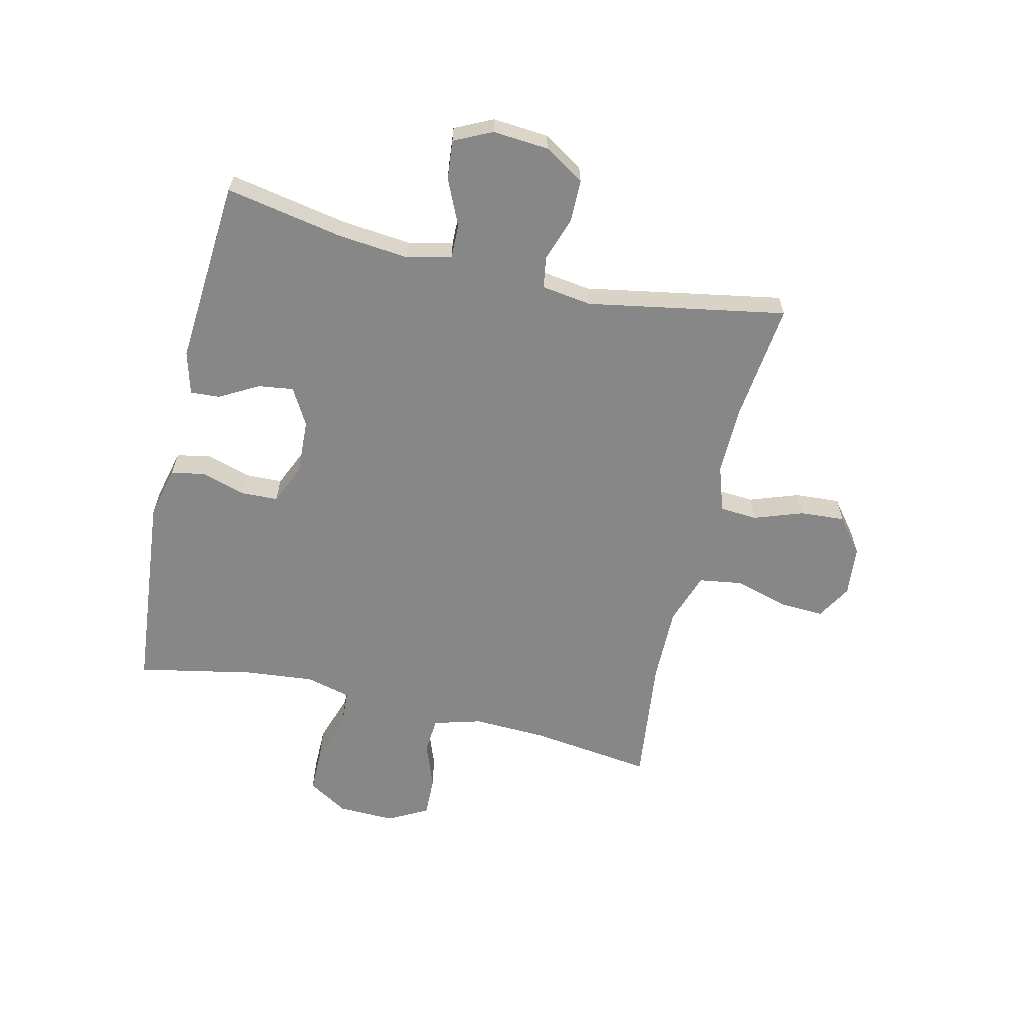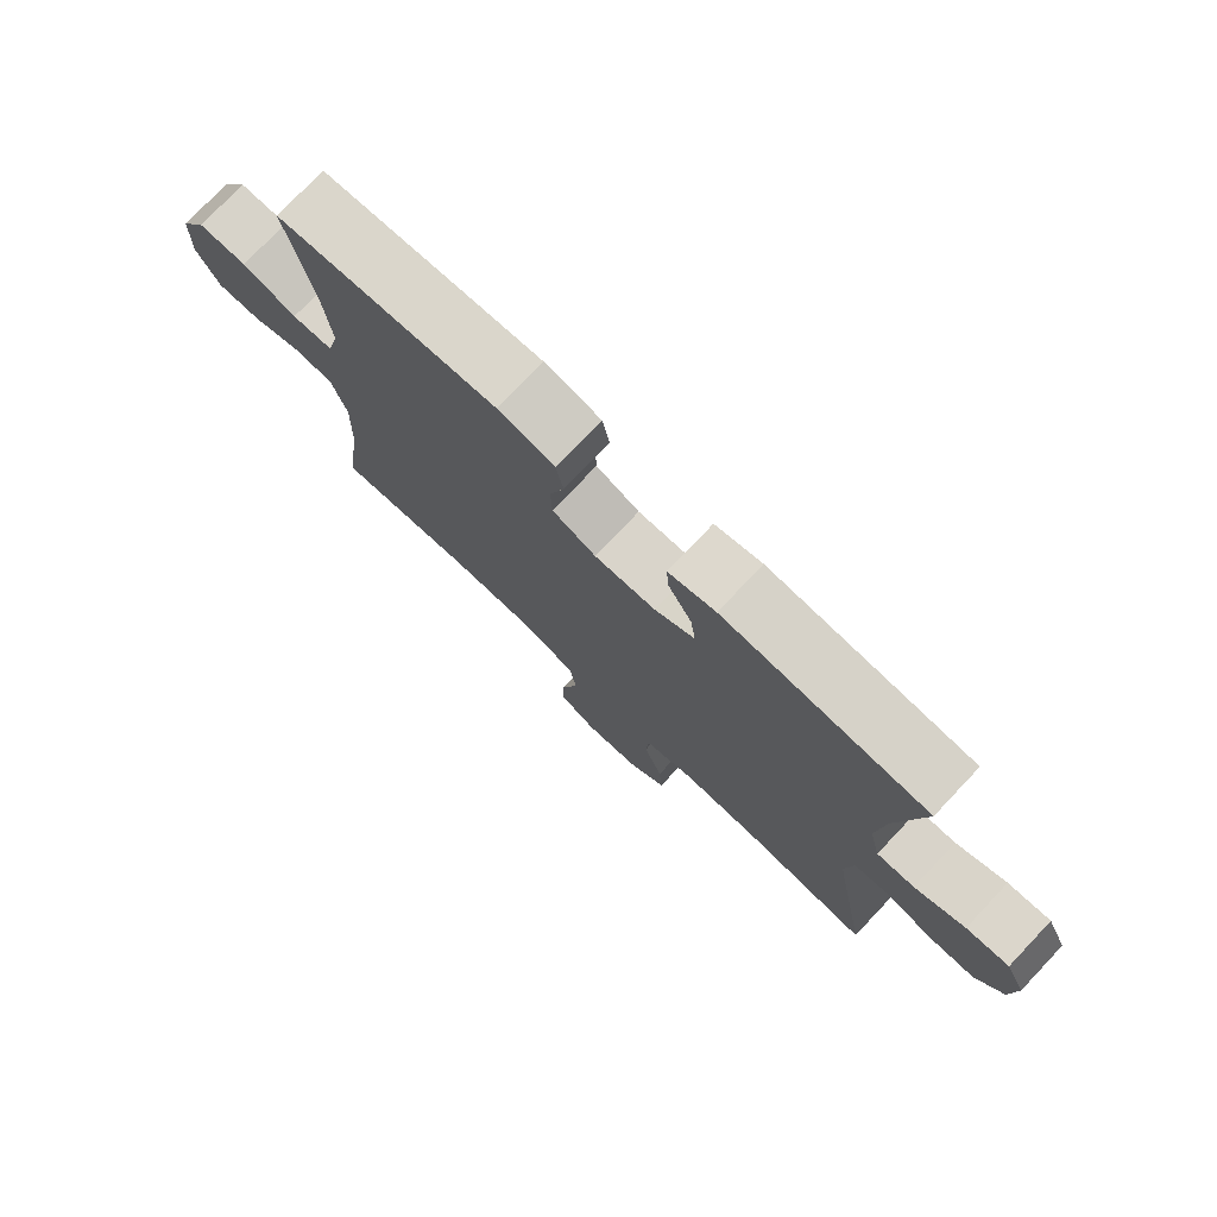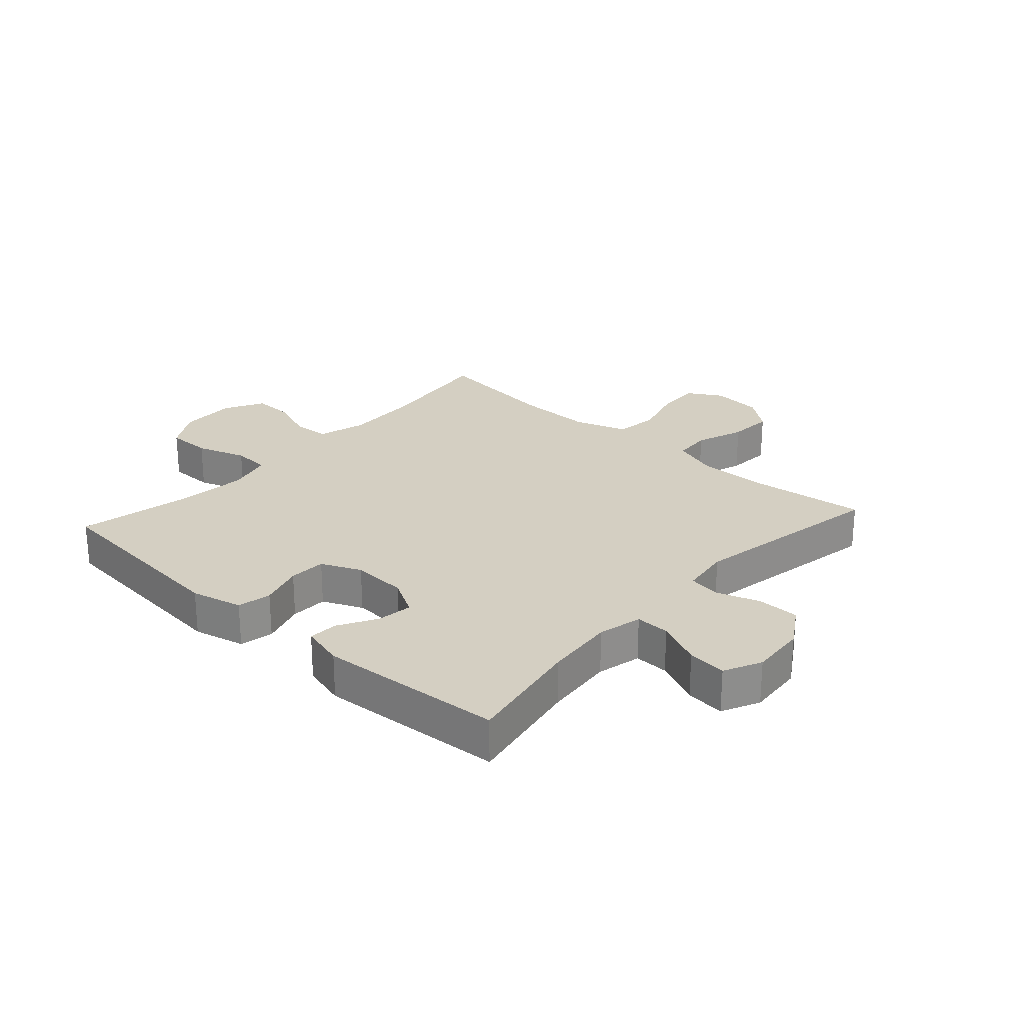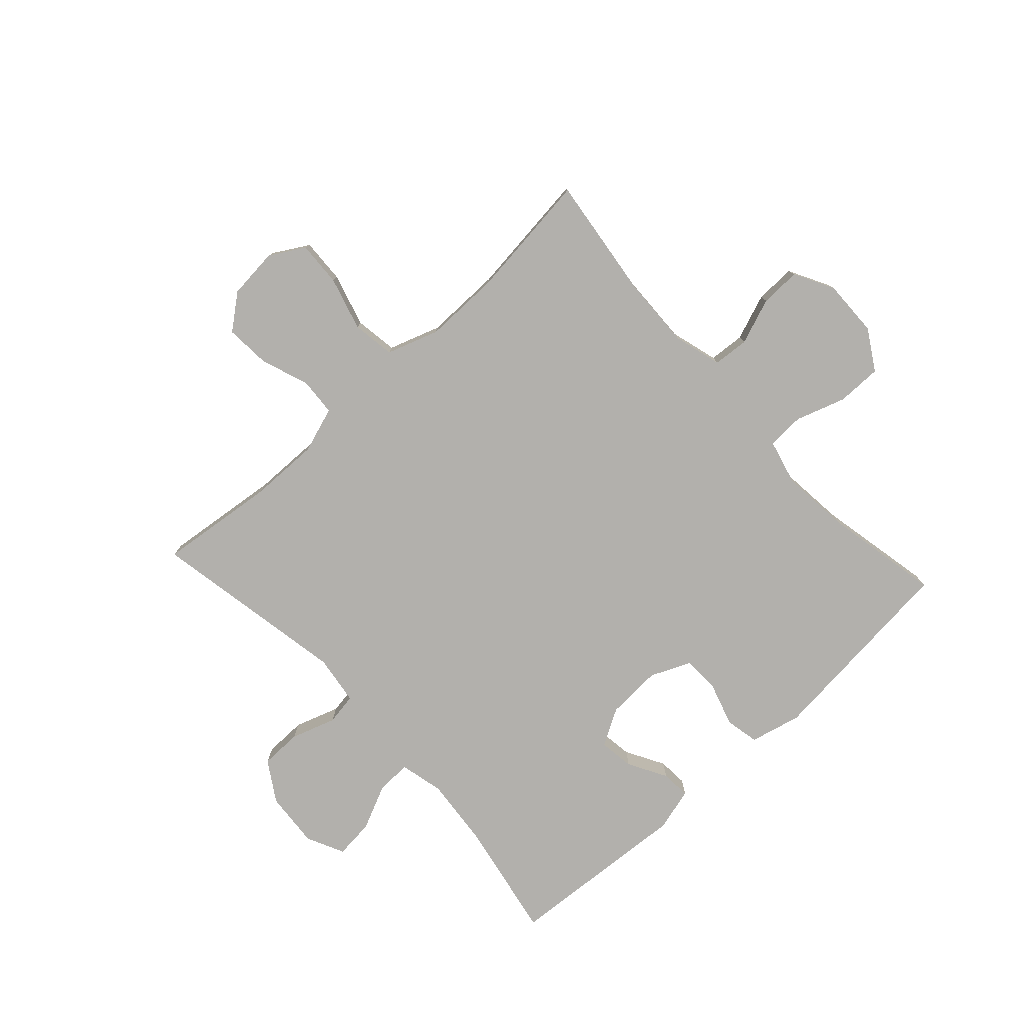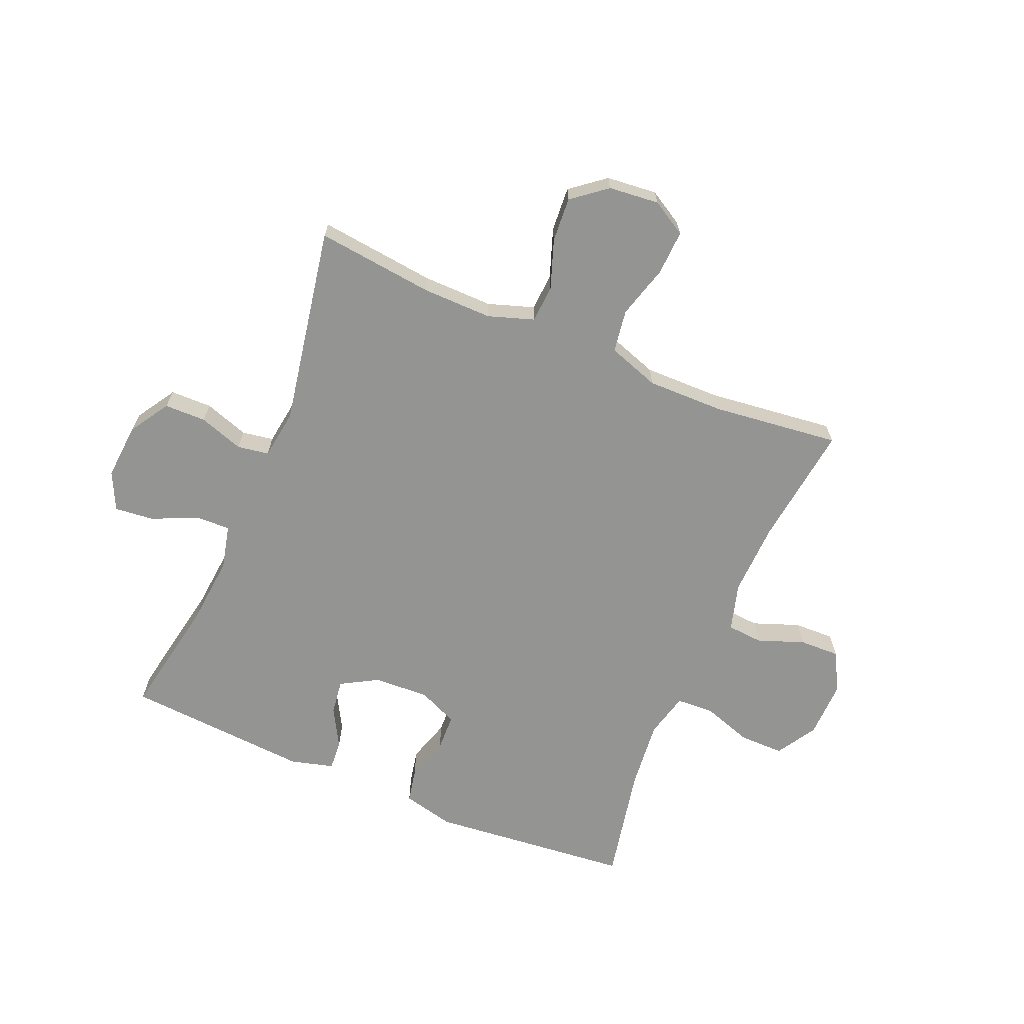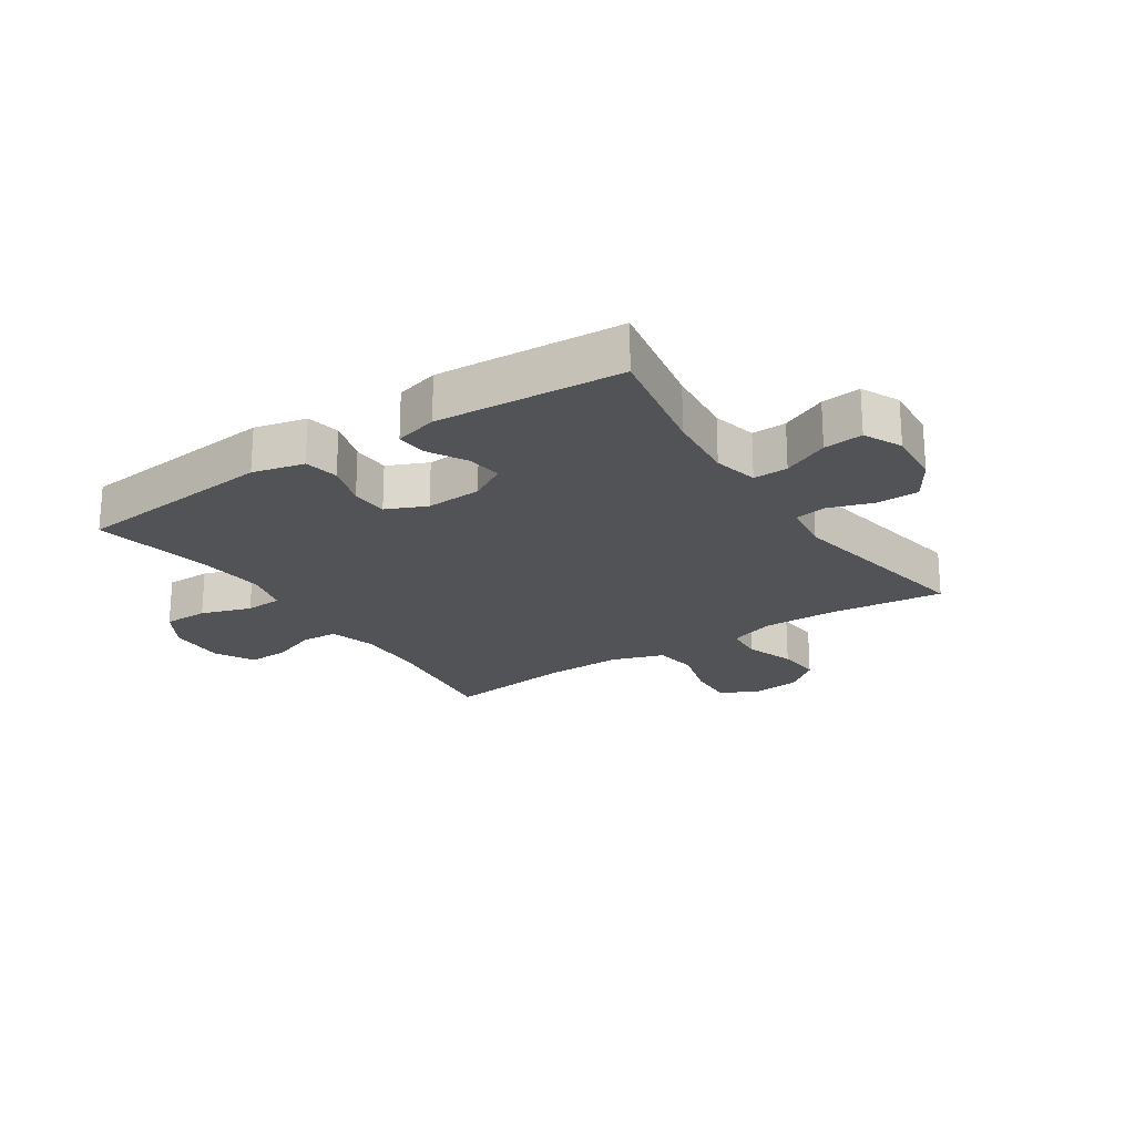
<metadata>
{"format":"obj","ext":"obj","renderer":"f3d","projection":"perspective","resolution":1024,"background":"white","views":[{"elev":-62.5,"azim":76.8,"up":"+Y"},{"elev":76.2,"azim":43.5,"up":"+Z"},{"elev":25.6,"azim":42.1,"up":"+Y"},{"elev":-78.8,"azim":-137.4,"up":"+Y"},{"elev":-67.0,"azim":157.2,"up":"+Y"},{"elev":-22.0,"azim":33.6,"up":"+Y"}]}
</metadata>
<code>
o path182_path182.001
v 0.1891 0.0375 0.5556
v 0.1148 0.0375 0.5357
v 0.1183 0.0375 0.4845
v 0.1557 0.0375 0.4178
v 0.164 0.0375 0.357
v 0.1006 0.0375 0.3207
v 0.004695 0.0375 0.3159
v -0.06414 0.0375 0.3464
v -0.06637 0.0375 0.4108
v -0.04288 0.0375 0.4863
v -0.05466 0.0375 0.5449
v -0.1436 0.0375 0.5662
v -0.4925 0.0375 0.5324
v -0.4524 0.0375 0.3322
v -0.4406 0.0375 0.2127
v -0.4602 0.0375 0.1352
v -0.5245 0.0375 0.1319
v -0.6109 0.0375 0.1608
v -0.6882 0.0375 0.1609
v -0.7302 0.0375 0.09169
v -0.7326 0.0375 -0.007003
v -0.6961 0.0375 -0.07522
v -0.6261 0.0375 -0.07342
v -0.5461 0.0375 -0.04372
v -0.4842 0.0375 -0.04864
v -0.4608 0.0375 -0.1314
v -0.4654 0.0375 -0.2579
v -0.4925 0.0375 -0.4693
v -0.2728 0.0375 -0.4438
v -0.1402 0.0375 -0.4425
v -0.05072 0.0375 -0.4732
v -0.03976 0.0375 -0.547
v -0.0662 0.0375 -0.6394
v -0.06986 0.0375 -0.7168
v -0.009861 0.0375 -0.752
v 0.07757 0.0375 -0.7436
v 0.1369 0.0375 -0.6965
v 0.1318 0.0375 -0.6194
v 0.1019 0.0375 -0.535
v 0.1063 0.0375 -0.4702
v 0.1856 0.0375 -0.4439
v 0.3068 0.0375 -0.4458
v 0.5094 0.0375 -0.4693
v 0.4476 0.0375 -0.1266
v 0.4598 0.0375 -0.04069
v 0.5142 0.0375 -0.03186
v 0.5913 0.0375 -0.05773
v 0.6633 0.0375 -0.05682
v 0.7068 0.0375 0.0121
v 0.7144 0.0375 0.1091
v 0.6831 0.0375 0.1741
v 0.6154 0.0375 0.1674
v 0.5365 0.0375 0.1316
v 0.477 0.0375 0.1301
v 0.4592 0.0375 0.2067
v 0.4709 0.0375 0.3279
v 0.5094 0.0375 0.5324
v 0.1891 -0.0375 0.5556
v 0.1148 -0.0375 0.5357
v 0.1183 -0.0375 0.4845
v 0.1557 -0.0375 0.4178
v 0.164 -0.0375 0.357
v 0.1006 -0.0375 0.3207
v 0.004695 -0.0375 0.3159
v -0.06414 -0.0375 0.3464
v -0.06637 -0.0375 0.4108
v -0.04288 -0.0375 0.4863
v -0.05466 -0.0375 0.5449
v -0.1436 -0.0375 0.5662
v -0.4925 -0.0375 0.5324
v -0.4524 -0.0375 0.3322
v -0.4406 -0.0375 0.2127
v -0.4602 -0.0375 0.1352
v -0.5245 -0.0375 0.1319
v -0.6109 -0.0375 0.1608
v -0.6882 -0.0375 0.1609
v -0.7302 -0.0375 0.09169
v -0.7326 -0.0375 -0.007003
v -0.6961 -0.0375 -0.07522
v -0.6261 -0.0375 -0.07342
v -0.5461 -0.0375 -0.04372
v -0.4842 -0.0375 -0.04864
v -0.4608 -0.0375 -0.1314
v -0.4654 -0.0375 -0.2579
v -0.4925 -0.0375 -0.4693
v -0.2728 -0.0375 -0.4438
v -0.1402 -0.0375 -0.4425
v -0.05072 -0.0375 -0.4732
v -0.03976 -0.0375 -0.547
v -0.0662 -0.0375 -0.6394
v -0.06986 -0.0375 -0.7168
v -0.009861 -0.0375 -0.752
v 0.07757 -0.0375 -0.7436
v 0.1369 -0.0375 -0.6965
v 0.1318 -0.0375 -0.6194
v 0.1019 -0.0375 -0.535
v 0.1063 -0.0375 -0.4702
v 0.1856 -0.0375 -0.4439
v 0.3068 -0.0375 -0.4458
v 0.5094 -0.0375 -0.4693
v 0.4476 -0.0375 -0.1266
v 0.4598 -0.0375 -0.04069
v 0.5142 -0.0375 -0.03186
v 0.5913 -0.0375 -0.05773
v 0.6633 -0.0375 -0.05682
v 0.7068 -0.0375 0.0121
v 0.7144 -0.0375 0.1091
v 0.6831 -0.0375 0.1741
v 0.6154 -0.0375 0.1674
v 0.5365 -0.0375 0.1316
v 0.477 -0.0375 0.1301
v 0.4592 -0.0375 0.2067
v 0.4709 -0.0375 0.3279
v 0.5094 -0.0375 0.5324
v -0.05466 0.0375 0.5449
v -0.05466 0.0375 0.5449
v -0.1436 0.0375 0.5662
v 0.1891 0.0375 0.5556
v 0.1148 0.0375 0.5357
v 0.1148 0.0375 0.5357
v -0.04288 0.0375 0.4863
v -0.4925 0.0375 0.5324
v -0.4925 0.0375 0.5324
v 0.1183 0.0375 0.4845
v 0.5094 0.0375 0.5324
v 0.5094 0.0375 0.5324
v -0.06637 0.0375 0.4108
v 0.1557 0.0375 0.4178
v -0.4524 0.0375 0.3322
v 0.4709 0.0375 0.3279
v 0.164 0.0375 0.357
v 0.164 0.0375 0.357
v -0.06414 0.0375 0.3464
v -0.06414 0.0375 0.3464
v 0.1006 0.0375 0.3207
v 0.004695 0.0375 0.3159
v -0.4406 0.0375 0.2127
v 0.4592 0.0375 0.2067
v -0.4602 0.0375 0.1352
v -0.4602 0.0375 0.1352
v 0.477 0.0375 0.1301
v 0.477 0.0375 0.1301
v 0.7144 0.0375 0.1091
v 0.6831 0.0375 0.1741
v 0.6831 0.0375 0.1741
v 0.6154 0.0375 0.1674
v 0.5365 0.0375 0.1316
v -0.6109 0.0375 0.1608
v -0.6882 0.0375 0.1609
v -0.7302 0.0375 0.09169
v -0.5245 0.0375 0.1319
v 0.7068 0.0375 0.0121
v -0.7326 0.0375 -0.007003
v 0.6633 0.0375 -0.05682
v -0.6961 0.0375 -0.07522
v -0.6961 0.0375 -0.07522
v 0.5913 0.0375 -0.05773
v 0.5142 0.0375 -0.03186
v 0.4598 0.0375 -0.04069
v 0.4598 0.0375 -0.04069
v 0.4476 0.0375 -0.1266
v -0.5461 0.0375 -0.04372
v -0.4842 0.0375 -0.04864
v -0.4842 0.0375 -0.04864
v -0.6261 0.0375 -0.07342
v -0.4608 0.0375 -0.1314
v -0.4654 0.0375 -0.2579
v 0.5094 0.0375 -0.4693
v 0.5094 0.0375 -0.4693
v 0.3068 0.0375 -0.4458
v 0.1856 0.0375 -0.4439
v -0.1402 0.0375 -0.4425
v -0.05072 0.0375 -0.4732
v -0.05072 0.0375 -0.4732
v -0.2728 0.0375 -0.4438
v 0.1063 0.0375 -0.4702
v 0.1063 0.0375 -0.4702
v -0.4925 0.0375 -0.4693
v -0.4925 0.0375 -0.4693
v 0.1019 0.0375 -0.535
v -0.03976 0.0375 -0.547
v 0.1318 0.0375 -0.6194
v -0.0662 0.0375 -0.6394
v 0.1369 0.0375 -0.6965
v -0.06986 0.0375 -0.7168
v -0.06986 0.0375 -0.7168
v 0.07757 0.0375 -0.7436
v -0.009861 0.0375 -0.752
v -0.05466 -0.0375 0.5449
v -0.05466 -0.0375 0.5449
v -0.1436 -0.0375 0.5662
v 0.1891 -0.0375 0.5556
v 0.1148 -0.0375 0.5357
v 0.1148 -0.0375 0.5357
v -0.04288 -0.0375 0.4863
v -0.4925 -0.0375 0.5324
v -0.4925 -0.0375 0.5324
v 0.1183 -0.0375 0.4845
v 0.5094 -0.0375 0.5324
v 0.5094 -0.0375 0.5324
v -0.06637 -0.0375 0.4108
v 0.1557 -0.0375 0.4178
v -0.4524 -0.0375 0.3322
v 0.4709 -0.0375 0.3279
v 0.164 -0.0375 0.357
v 0.164 -0.0375 0.357
v -0.06414 -0.0375 0.3464
v -0.06414 -0.0375 0.3464
v 0.1006 -0.0375 0.3207
v 0.004695 -0.0375 0.3159
v -0.4406 -0.0375 0.2127
v 0.4592 -0.0375 0.2067
v -0.4602 -0.0375 0.1352
v -0.4602 -0.0375 0.1352
v 0.477 -0.0375 0.1301
v 0.477 -0.0375 0.1301
v 0.7144 -0.0375 0.1091
v 0.6831 -0.0375 0.1741
v 0.6831 -0.0375 0.1741
v 0.6154 -0.0375 0.1674
v 0.5365 -0.0375 0.1316
v -0.6109 -0.0375 0.1608
v -0.6882 -0.0375 0.1609
v -0.7302 -0.0375 0.09169
v -0.5245 -0.0375 0.1319
v 0.7068 -0.0375 0.0121
v -0.7326 -0.0375 -0.007003
v 0.6633 -0.0375 -0.05682
v -0.6961 -0.0375 -0.07522
v -0.6961 -0.0375 -0.07522
v 0.5913 -0.0375 -0.05773
v 0.5142 -0.0375 -0.03186
v 0.4598 -0.0375 -0.04069
v 0.4598 -0.0375 -0.04069
v 0.4476 -0.0375 -0.1266
v -0.5461 -0.0375 -0.04372
v -0.4842 -0.0375 -0.04864
v -0.4842 -0.0375 -0.04864
v -0.6261 -0.0375 -0.07342
v -0.4608 -0.0375 -0.1314
v -0.4654 -0.0375 -0.2579
v 0.5094 -0.0375 -0.4693
v 0.5094 -0.0375 -0.4693
v 0.3068 -0.0375 -0.4458
v 0.1856 -0.0375 -0.4439
v -0.1402 -0.0375 -0.4425
v -0.05072 -0.0375 -0.4732
v -0.05072 -0.0375 -0.4732
v -0.2728 -0.0375 -0.4438
v 0.1063 -0.0375 -0.4702
v 0.1063 -0.0375 -0.4702
v -0.4925 -0.0375 -0.4693
v -0.4925 -0.0375 -0.4693
v 0.1019 -0.0375 -0.535
v -0.03976 -0.0375 -0.547
v 0.1318 -0.0375 -0.6194
v -0.0662 -0.0375 -0.6394
v 0.1369 -0.0375 -0.6965
v -0.06986 -0.0375 -0.7168
v -0.06986 -0.0375 -0.7168
v 0.07757 -0.0375 -0.7436
v -0.009861 -0.0375 -0.752
f 207 211 213
f 201 203 207
f 246 210 240
f 205 204 202
f 212 209 215
f 204 205 212
f 222 236 225
f 196 203 191
f 249 241 252
f 249 240 241
f 235 210 245
f 239 227 229
f 256 257 261
f 254 247 255
f 254 255 256
f 245 246 250
f 250 246 247
f 217 220 226
f 246 245 210
f 237 225 236
f 232 215 233
f 213 225 237
f 210 213 240
f 189 191 195
f 231 221 232
f 226 221 231
f 221 215 232
f 221 226 220
f 224 236 222
f 240 213 237
f 203 201 191
f 218 220 217
f 236 224 239
f 195 191 201
f 209 210 235
f 250 247 254
f 239 224 227
f 198 192 193
f 207 213 210
f 235 245 244
f 215 209 233
f 246 240 249
f 261 257 262
f 211 207 203
f 262 257 259
f 233 209 235
f 202 192 198
f 235 244 242
f 224 222 223
f 256 261 258
f 228 226 231
f 199 192 204
f 255 257 256
f 192 202 204
f 205 209 212
f 116 12 69 190
f 1 120 194 58
f 10 11 68 67
f 12 123 197 69
f 2 3 60 59
f 126 1 58 200
f 9 10 67 66
f 3 4 61 60
f 13 14 71 70
f 56 57 114 113
f 4 132 206 61
f 134 9 66 208
f 5 6 63 62
f 7 8 65 64
f 14 15 72 71
f 55 56 113 112
f 6 7 64 63
f 15 140 214 72
f 142 55 112 216
f 50 145 219 107
f 51 52 109 108
f 52 53 110 109
f 18 19 76 75
f 19 20 77 76
f 17 18 75 74
f 16 17 74 73
f 53 54 111 110
f 49 50 107 106
f 20 21 78 77
f 48 49 106 105
f 21 156 230 78
f 47 48 105 104
f 46 47 104 103
f 160 46 103 234
f 44 45 102 101
f 24 164 238 81
f 23 24 81 80
f 22 23 80 79
f 25 26 83 82
f 26 27 84 83
f 169 44 101 243
f 42 43 100 99
f 41 42 99 98
f 30 174 248 87
f 29 30 87 86
f 177 41 98 251
f 179 29 86 253
f 27 28 85 84
f 39 40 97 96
f 31 32 89 88
f 38 39 96 95
f 32 33 90 89
f 37 38 95 94
f 33 186 260 90
f 36 37 94 93
f 35 36 93 92
f 34 35 92 91
f 133 139 137
f 127 133 129
f 172 166 136
f 131 128 130
f 138 141 135
f 130 138 131
f 148 151 162
f 122 117 129
f 175 178 167
f 175 167 166
f 161 171 136
f 165 155 153
f 182 187 183
f 180 181 173
f 180 182 181
f 171 176 172
f 176 173 172
f 143 152 146
f 172 136 171
f 163 162 151
f 158 159 141
f 139 163 151
f 136 166 139
f 115 121 117
f 157 158 147
f 152 157 147
f 147 158 141
f 147 146 152
f 150 148 162
f 166 163 139
f 129 117 127
f 144 143 146
f 162 165 150
f 121 127 117
f 135 161 136
f 176 180 173
f 165 153 150
f 124 119 118
f 133 136 139
f 161 170 171
f 141 159 135
f 172 175 166
f 187 188 183
f 137 129 133
f 188 185 183
f 159 161 135
f 128 124 118
f 161 168 170
f 150 149 148
f 182 184 187
f 154 157 152
f 125 130 118
f 181 182 183
f 118 130 128
f 131 138 135

</code>
